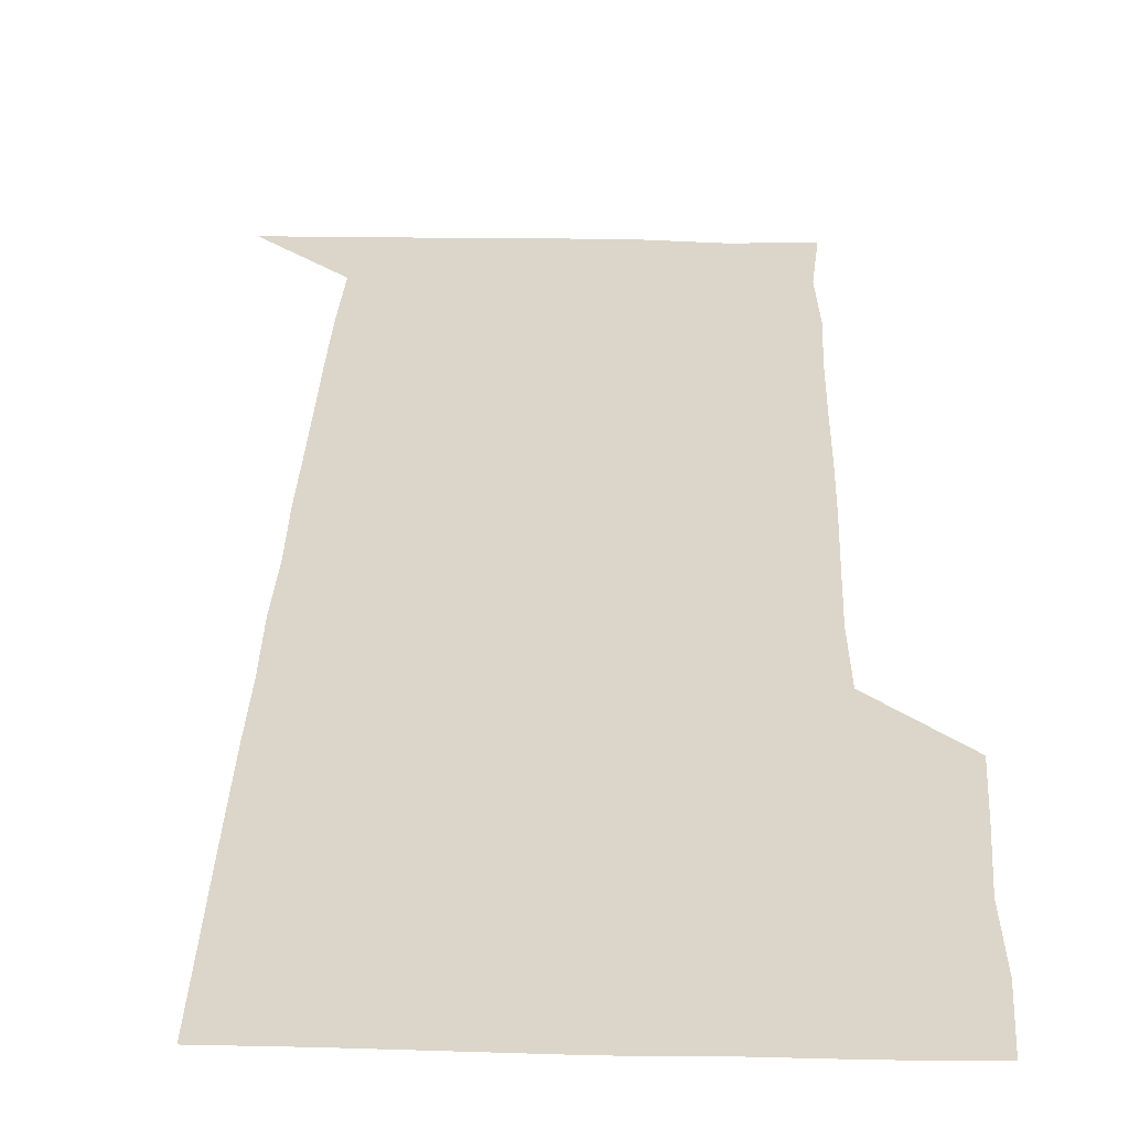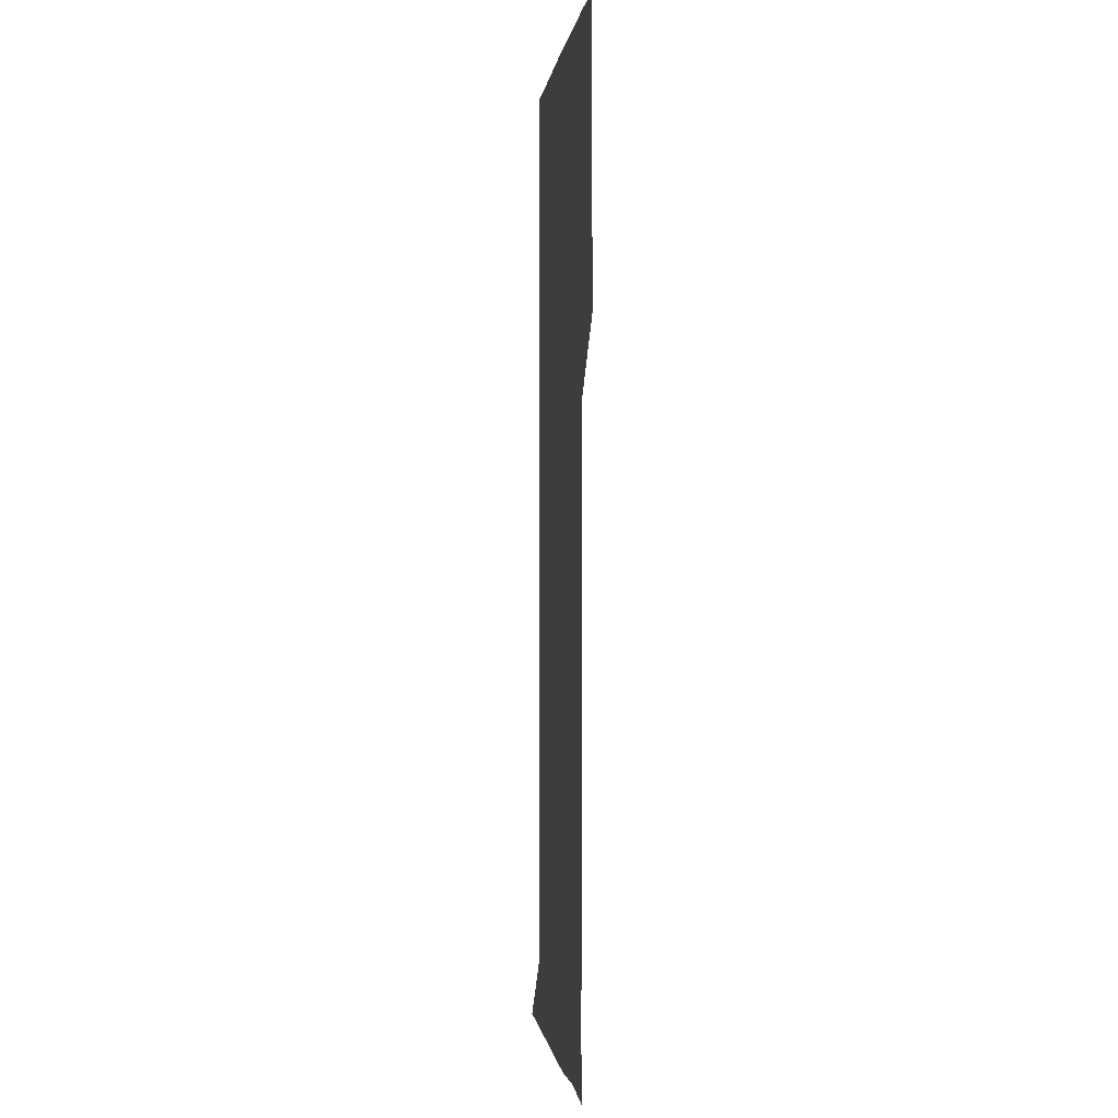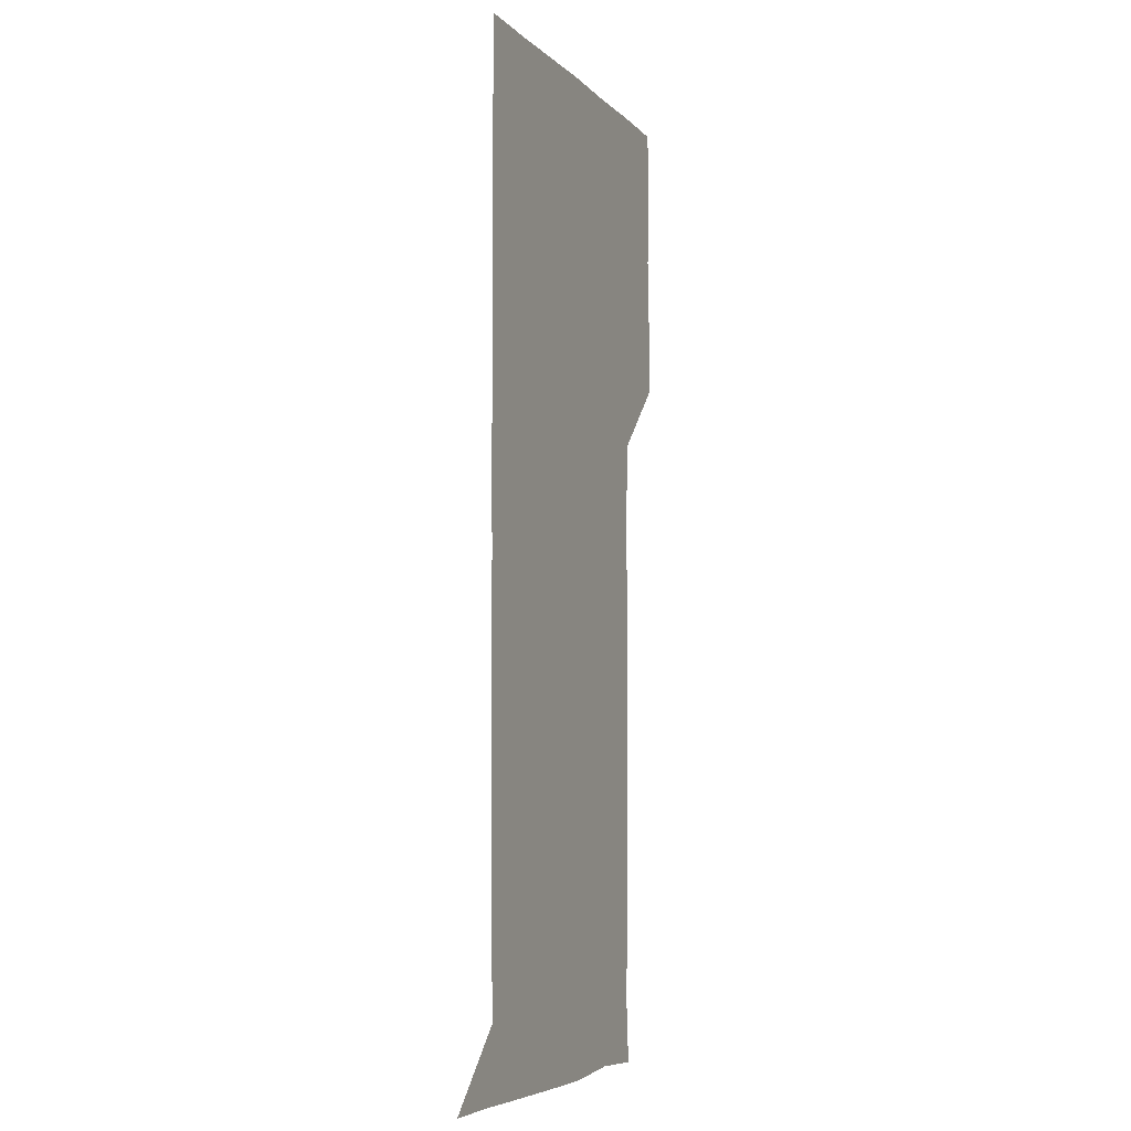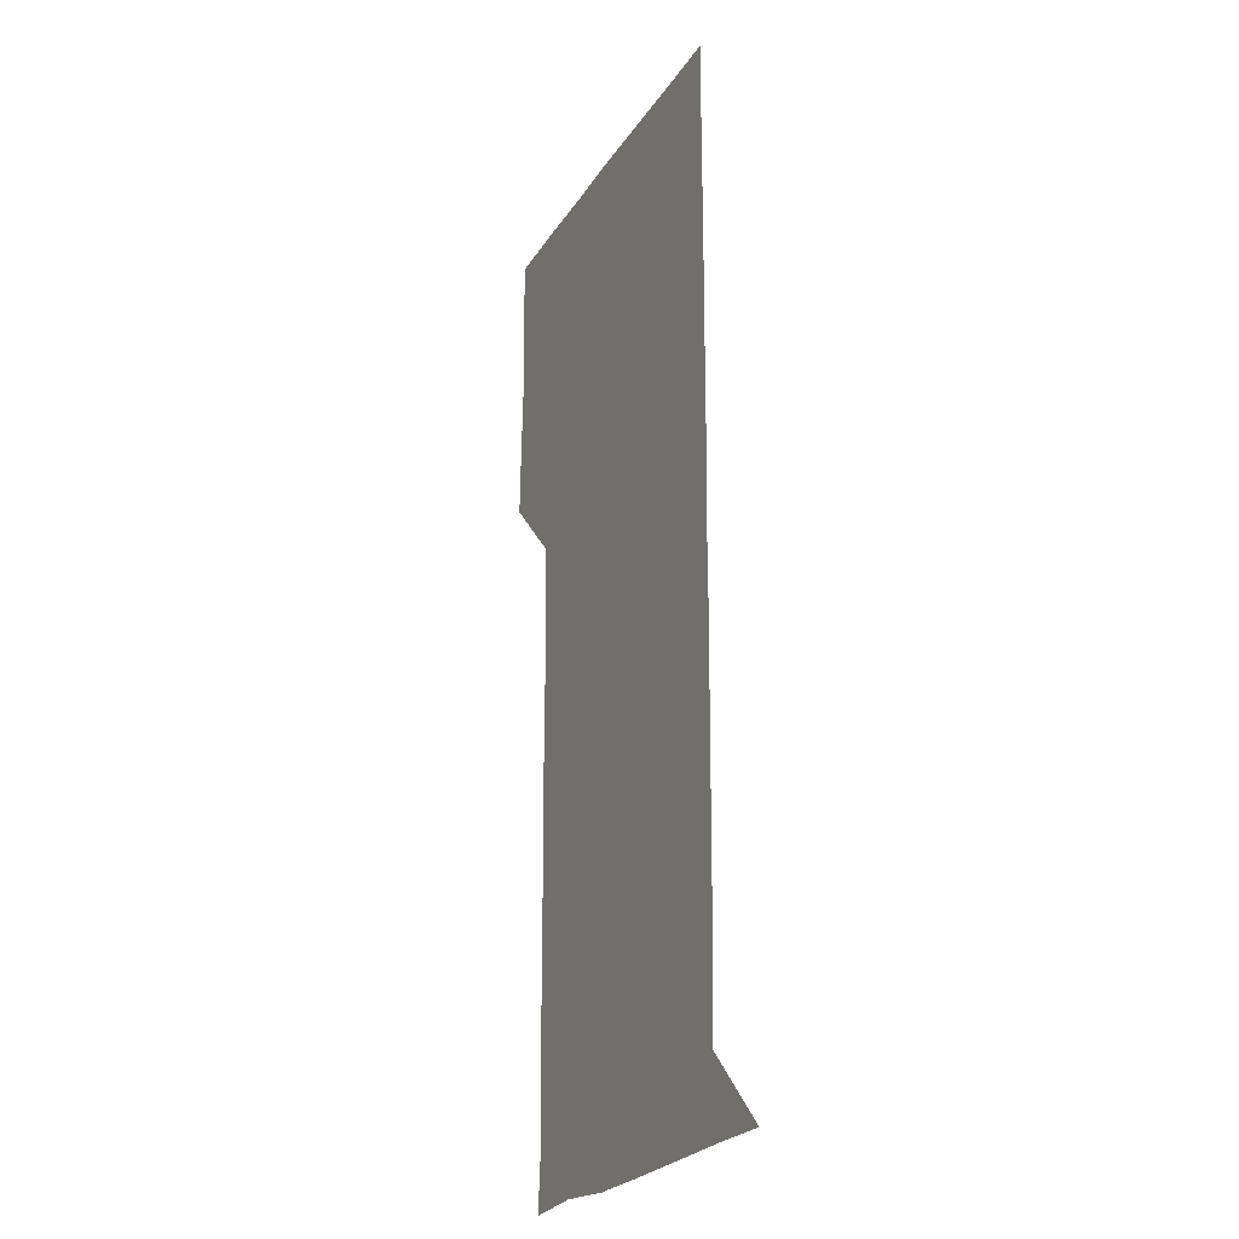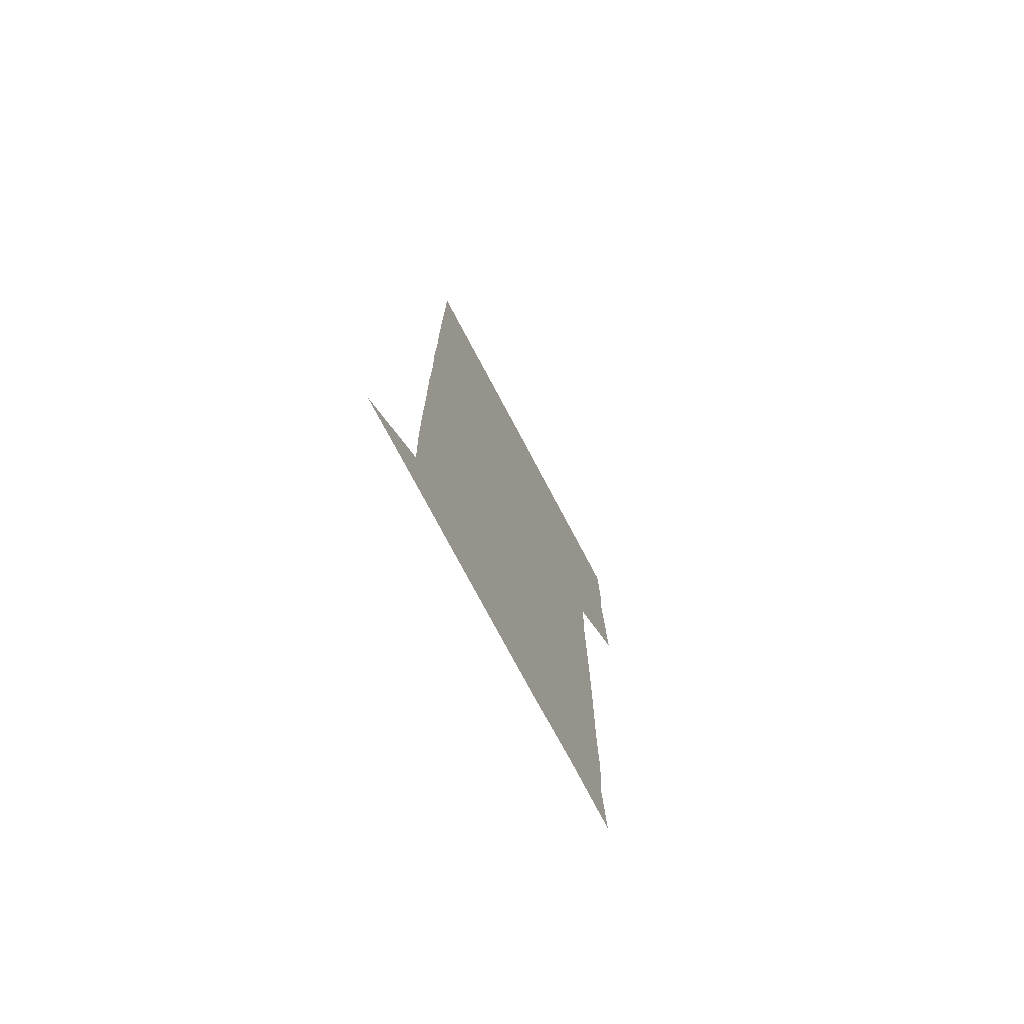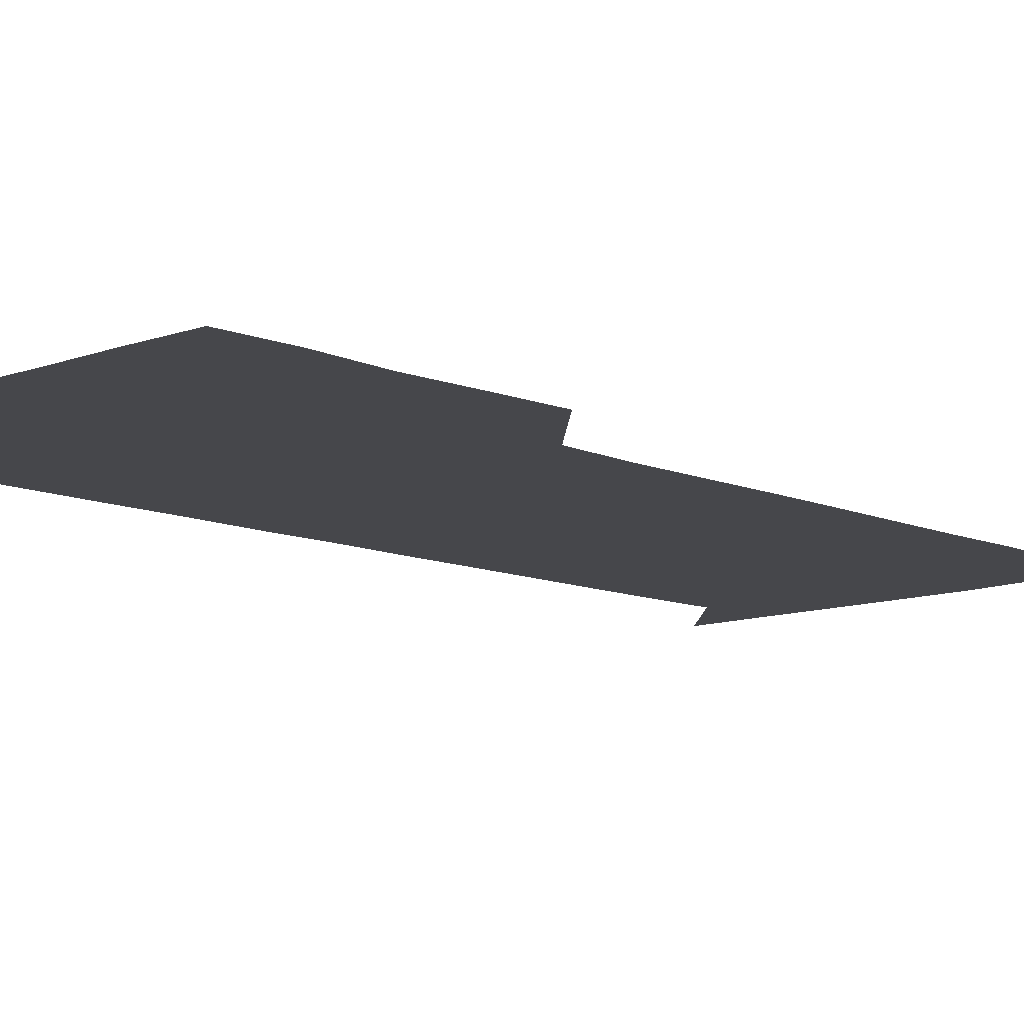
<metadata>
{"format":"obj","ext":"obj","renderer":"f3d","projection":"perspective","resolution":1024,"background":"white","views":[{"elev":29.7,"azim":-178.1,"up":"+Z"},{"elev":-1.0,"azim":-96.8,"up":"+Y"},{"elev":-5.5,"azim":111.7,"up":"+Y"},{"elev":-22.8,"azim":66.0,"up":"+Y"},{"elev":-75.9,"azim":118.0,"up":"+Y"},{"elev":-10.7,"azim":-136.8,"up":"+Z"}]}
</metadata>
<code>
v 479.1 450.8 0
v 480.1 479.8 0
v 481.5 510.7 0
v 480 541.4 0
v 481.1 570.6 0
v 510.6 149.2 0
v 512.9 179.3 0
v 511.1 208.3 0
v 511.5 238.8 0
v 511.2 269.4 0
v 510.7 299.6 0
v 510.6 329.5 0
v 510.9 359.7 0
v 511.1 390.4 0
v 509.8 420.8 0
v 512.2 451.4 0
v 510.7 481 0
v 511.8 510.9 0
v 512 540.6 0
v 510.5 571.3 0
v 539.4 150.9 0
v 542.1 182.1 0
v 542.6 212.3 0
v 542.1 241.9 0
v 541.7 271.4 0
v 541.7 301.5 0
v 541.6 331.4 0
v 541.4 361.2 0
v 541.2 391.2 0
v 541.7 421.5 0
v 541.9 451.4 0
v 541.7 481.2 0
v 541.6 510.9 0
v 542.1 539.9 0
v 540.6 571.1 0
v 569.5 148.8 0
v 571.2 182.2 0
v 571.9 214 0
v 571.5 242.1 0
v 571.5 271.9 0
v 571.4 301.8 0
v 571.4 331.6 0
v 571.4 361.6 0
v 571.4 391.7 0
v 571.3 421.5 0
v 571.5 451.4 0
v 571.2 481.1 0
v 571.3 510.9 0
v 571.4 540.3 0
v 570.5 571.8 0
v 600.1 149 0
v 600.9 183.7 0
v 601 212.3 0
v 600.9 241.4 0
v 601 272.2 0
v 600.9 301.5 0
v 601 332.5 0
v 601 361.8 0
v 601 391.4 0
v 601 421.2 0
v 600.9 451.4 0
v 601 481.1 0
v 601 510.9 0
v 601 540.1 0
v 600.6 571.3 0
v 631.4 149.6 0
v 630.4 181.7 0
v 630.2 212.4 0
v 630.4 242 0
v 630.4 271.9 0
v 630.6 301.5 0
v 630.3 332 0
v 630.4 361.8 0
v 630.5 391.4 0
v 630.8 421.2 0
v 630.5 451.3 0
v 630.6 481.1 0
v 630.8 511 0
v 630.7 540.7 0
v 630.9 570.9 0
v 661.7 150.2 0
v 658.9 181 0
v 659.9 210 0
v 660.4 239.9 0
v 660.5 270 0
v 660.7 300.1 0
v 661.1 329.9 0
v 660.7 360.5 0
v 661.4 390.3 0
v 661 420.7 0
v 661.3 450.8 0
v 661.3 480.9 0
v 661.2 511 0
v 661.1 541.1 0
v 661 571 0
v 690.5 150.3 0
v 691 571 0
v 691 601 0
f 15 16 1
f 1 16 2
f 16 17 2
f 2 17 3
f 17 18 3
f 3 18 4
f 18 19 4
f 4 19 5
f 19 20 5
f 6 21 7
f 21 22 7
f 7 22 8
f 22 23 8
f 8 23 9
f 23 24 9
f 9 24 10
f 24 25 10
f 10 25 11
f 25 26 11
f 11 26 12
f 26 27 12
f 12 27 13
f 27 28 13
f 13 28 14
f 28 29 14
f 14 29 15
f 29 30 15
f 15 30 16
f 30 31 16
f 16 31 17
f 31 32 17
f 17 32 18
f 32 33 18
f 18 33 19
f 33 34 19
f 19 34 20
f 34 35 20
f 21 36 22
f 36 37 22
f 22 37 23
f 37 38 23
f 23 38 24
f 38 39 24
f 24 39 25
f 39 40 25
f 25 40 26
f 40 41 26
f 26 41 27
f 41 42 27
f 27 42 28
f 42 43 28
f 28 43 29
f 43 44 29
f 29 44 30
f 44 45 30
f 30 45 31
f 45 46 31
f 31 46 32
f 46 47 32
f 32 47 33
f 47 48 33
f 33 48 34
f 48 49 34
f 34 49 35
f 49 50 35
f 36 51 37
f 51 52 37
f 37 52 38
f 52 53 38
f 38 53 39
f 53 54 39
f 39 54 40
f 54 55 40
f 40 55 41
f 55 56 41
f 41 56 42
f 56 57 42
f 42 57 43
f 57 58 43
f 43 58 44
f 58 59 44
f 44 59 45
f 59 60 45
f 45 60 46
f 60 61 46
f 46 61 47
f 61 62 47
f 47 62 48
f 62 63 48
f 48 63 49
f 63 64 49
f 49 64 50
f 64 65 50
f 51 66 52
f 66 67 52
f 52 67 53
f 67 68 53
f 53 68 54
f 68 69 54
f 54 69 55
f 69 70 55
f 55 70 56
f 70 71 56
f 56 71 57
f 71 72 57
f 57 72 58
f 72 73 58
f 58 73 59
f 73 74 59
f 59 74 60
f 74 75 60
f 60 75 61
f 75 76 61
f 61 76 62
f 76 77 62
f 62 77 63
f 77 78 63
f 63 78 64
f 78 79 64
f 64 79 65
f 79 80 65
f 66 81 67
f 81 82 67
f 67 82 68
f 82 83 68
f 68 83 69
f 83 84 69
f 69 84 70
f 84 85 70
f 70 85 71
f 85 86 71
f 71 86 72
f 86 87 72
f 72 87 73
f 87 88 73
f 73 88 74
f 88 89 74
f 74 89 75
f 89 90 75
f 75 90 76
f 90 91 76
f 76 91 77
f 91 92 77
f 77 92 78
f 92 93 78
f 78 93 79
f 93 94 79
f 79 94 80
f 94 95 80
f 81 96 82

</code>
